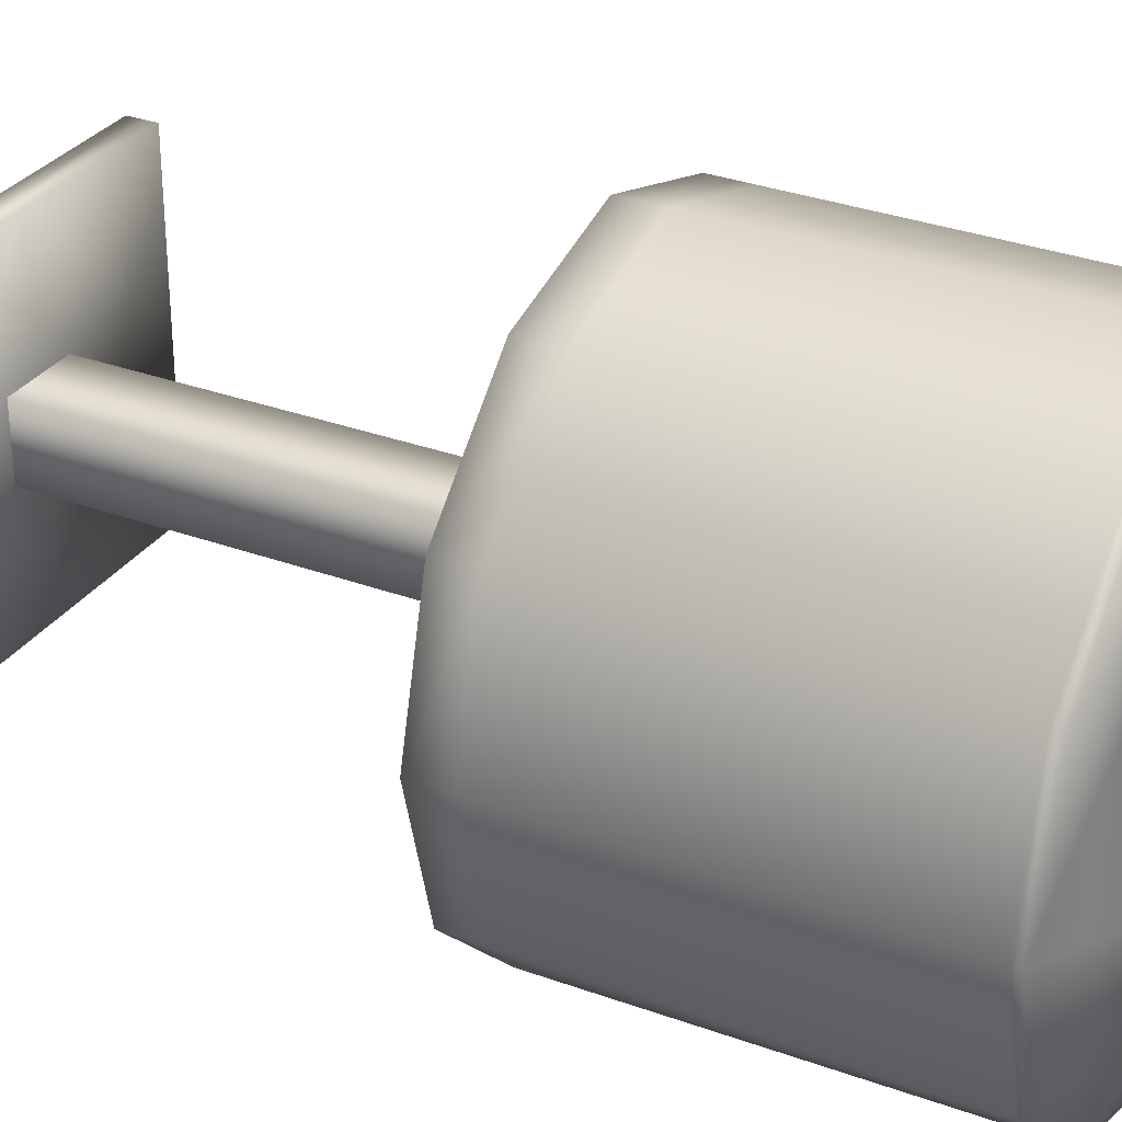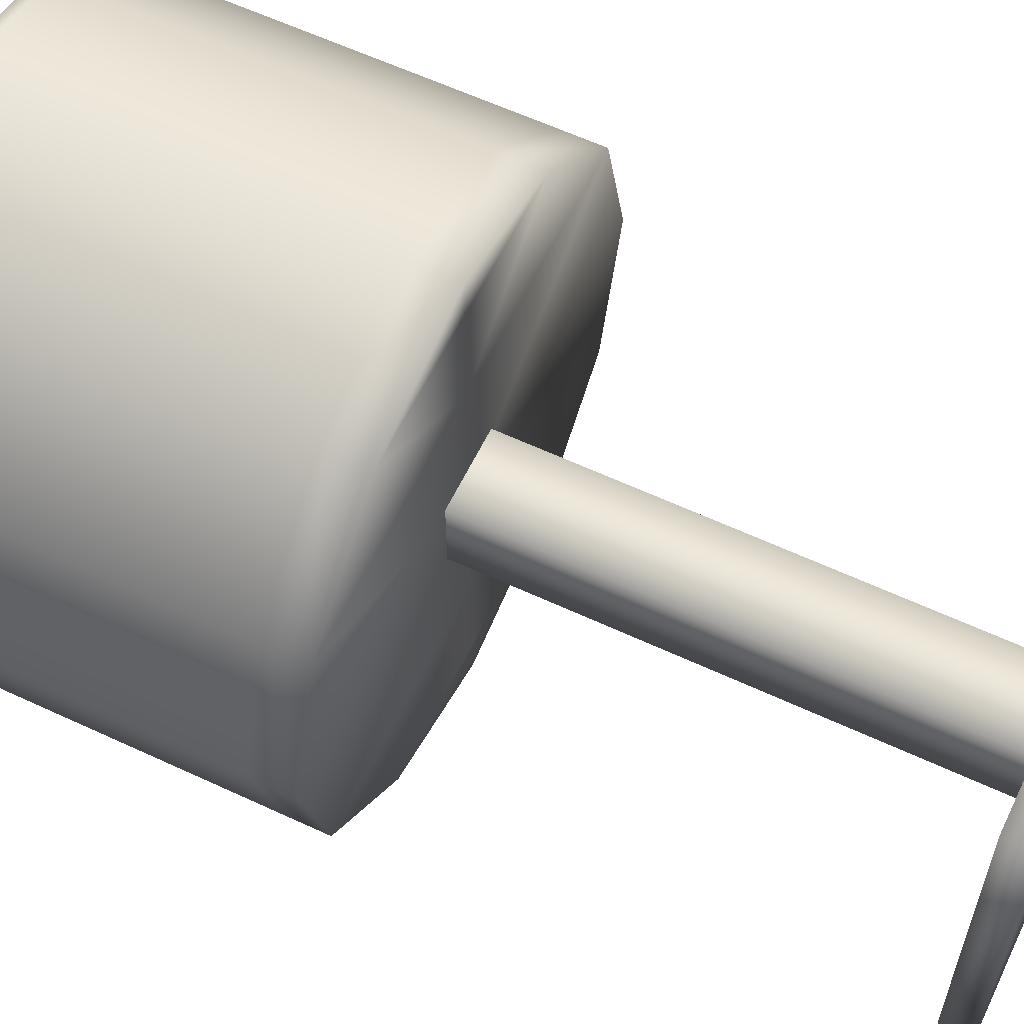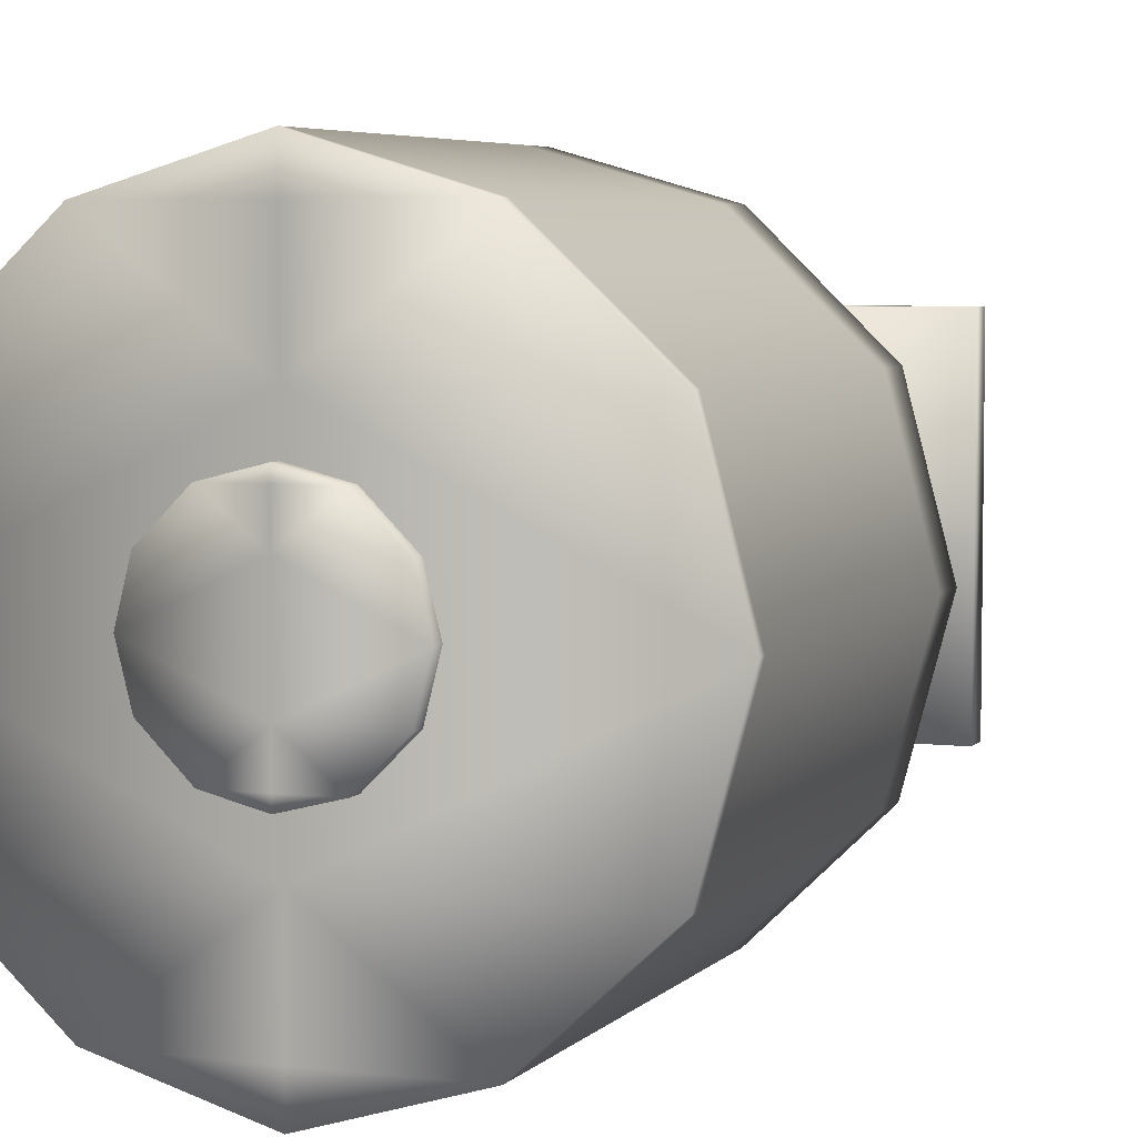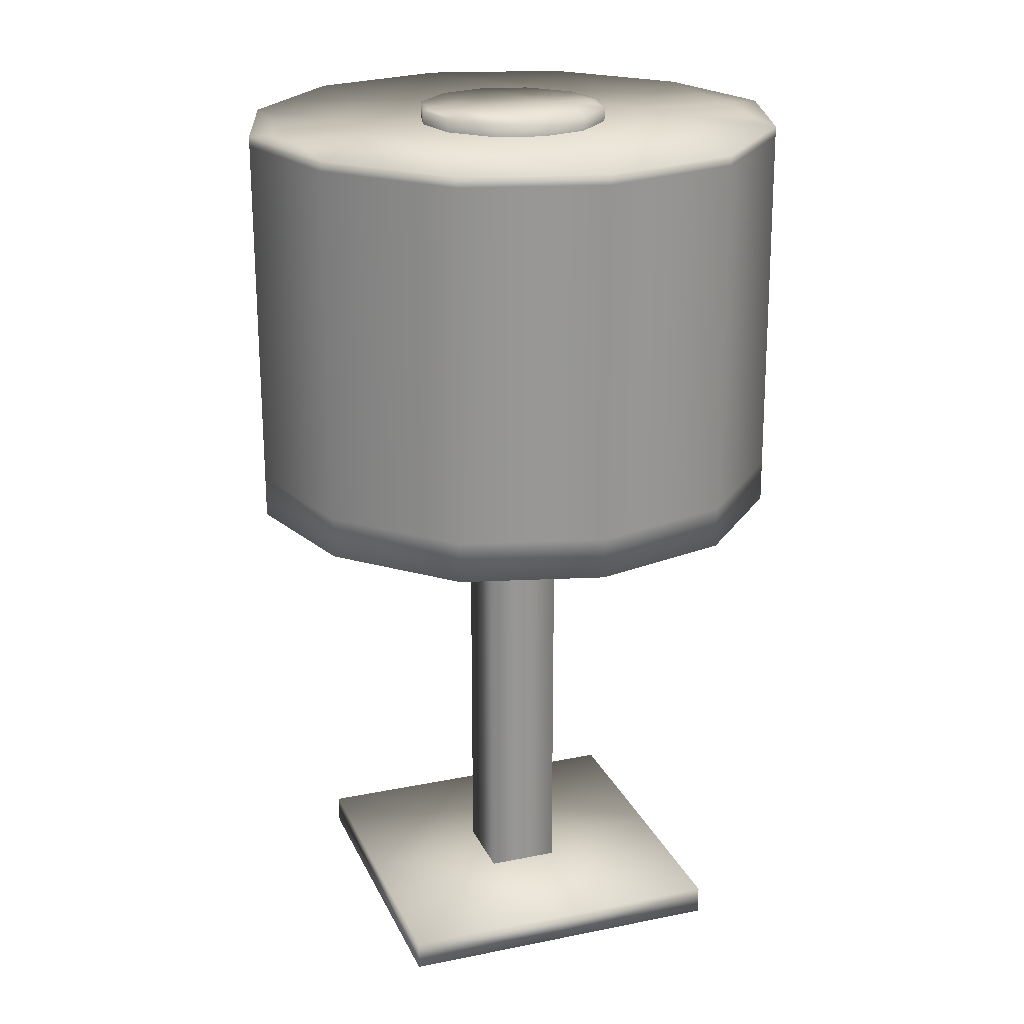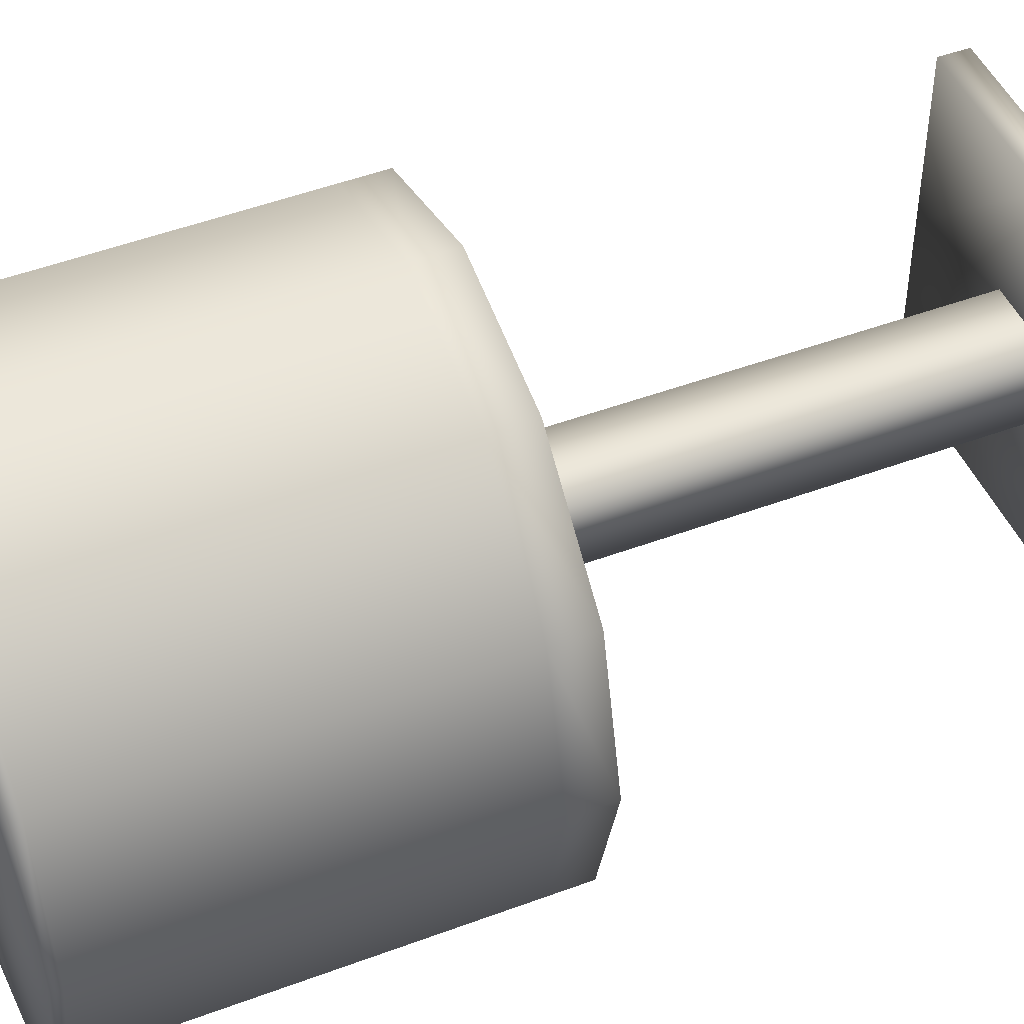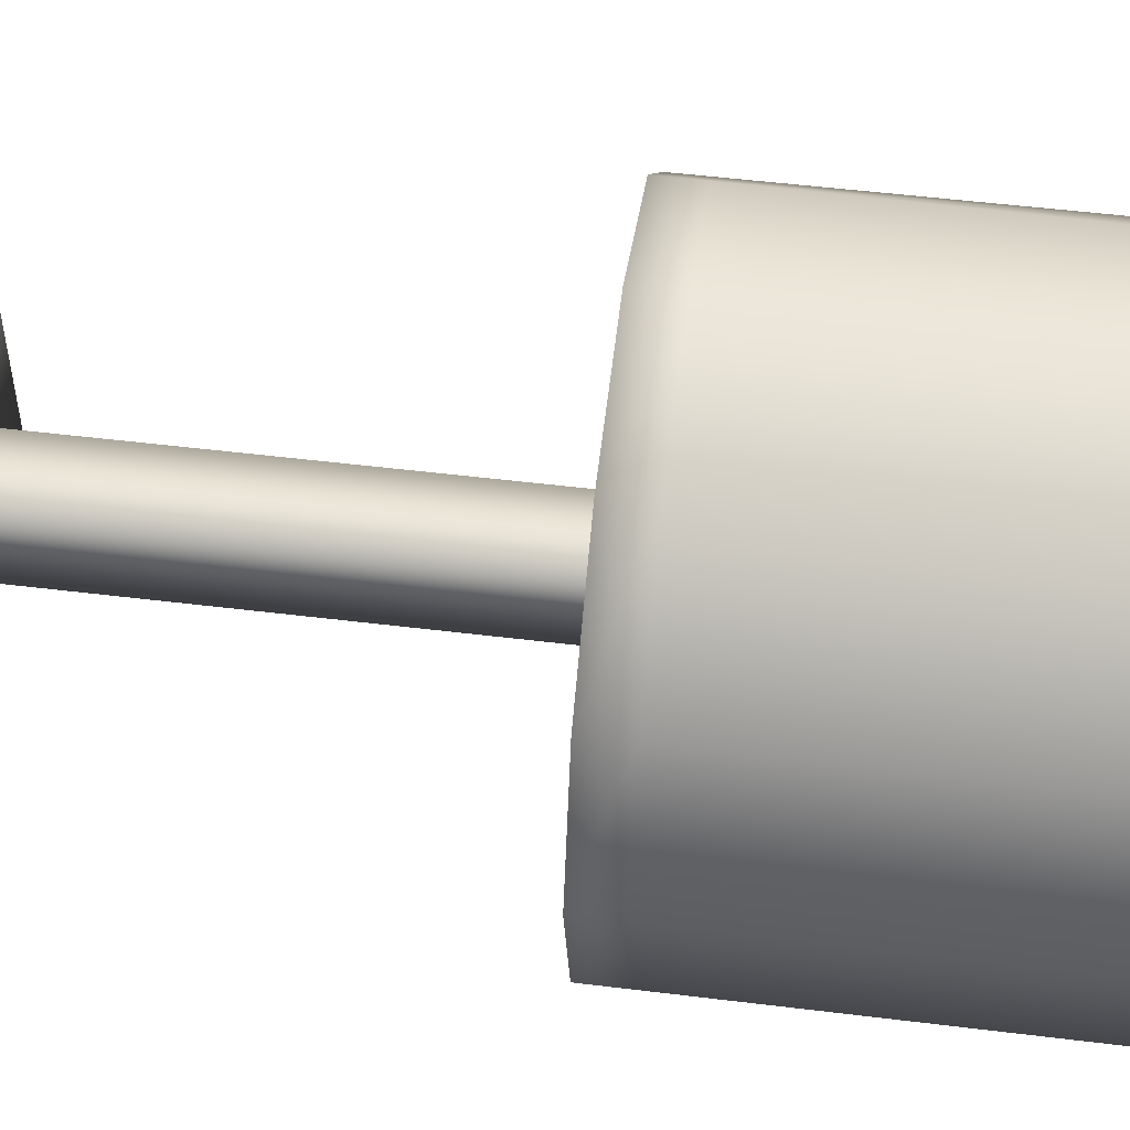
<metadata>
{"format":"obj","ext":"obj","renderer":"f3d","projection":"perspective","resolution":1024,"background":"white","views":[{"elev":30.7,"azim":118.1,"up":"+Z"},{"elev":60.2,"azim":-64.4,"up":"+Z"},{"elev":5.2,"azim":-159.1,"up":"+Z"},{"elev":22.2,"azim":70.5,"up":"+Y"},{"elev":47.3,"azim":-112.9,"up":"+Z"},{"elev":51.6,"azim":97.6,"up":"+Z"}]}
</metadata>
<code>
v  62.97 2.238 -49.98
v  50.01 2.238 -49.98
v  50.01 2.238 -37.01
v  62.97 2.238 -37.01
v  62.97 0 -49.98
v  62.97 0 -37.01
v  50.01 0 -37.01
v  50.01 0 -49.98
v  62.97 2.238 -62.94
v  50.01 2.238 -62.94
v  62.97 0 -62.94
v  50.01 0 -62.94
v  37.05 2.238 -49.98
v  37.05 2.238 -37.01
v  37.05 0 -49.98
v  37.05 0 -37.01
v  37.05 2.238 -62.94
v  37.05 0 -62.94
v  60.33 37.81 -31.51
v  60.3 40.95 -31.52
v  50 40.95 -28.58
v  50 37.81 -28.58
v  68.35 37.81 -39.31
v  68.35 40.95 -39.31
v  71.18 37.81 -50
v  71.18 40.95 -50
v  50 69.1 -31.56
v  50 69.1 -28.58
v  60.05 69.1 -31.59
v  71.18 69.1 -50
v  50 69.1 -50
v  50 69.1 -39.31
v  68.35 69.1 -39.31
v  50 37.81 -31.51
v  50 37.81 -39.35
v  50 68.35 -28.58
v  60.06 68.35 -31.59
v  68.35 68.35 -39.31
v  71.18 68.35 -50
v  50 70.15 -43.47
v  50 70.15 -42.57
v  53.59 70.15 -43.48
v  57.41 70.15 -50
v  50 70.15 -50
v  50 70.15 -46.4
v  56.5 70.15 -46.4
v  50 68.76 -42.57
v  53.59 68.76 -43.48
v  56.5 68.76 -46.4
v  57.41 68.76 -50
v  50 37.81 -50
v  60.33 37.81 -68.48
v  50 37.81 -71.42
v  50 40.95 -71.42
v  60.3 40.95 -68.48
v  68.35 37.81 -60.68
v  68.35 40.95 -60.68
v  50 69.1 -68.43
v  60.05 69.1 -68.4
v  50 69.1 -71.42
v  68.35 69.1 -60.68
v  50 69.1 -60.68
v  50 37.81 -60.65
v  50 37.81 -68.48
v  60.06 68.35 -68.4
v  50 68.35 -71.42
v  68.35 68.35 -60.68
v  50 70.15 -56.52
v  53.59 70.15 -56.51
v  50 70.15 -57.42
v  56.5 70.15 -53.6
v  50 70.15 -53.6
v  53.59 68.76 -56.51
v  50 68.76 -57.42
v  56.5 68.76 -53.6
v  39.67 37.81 -31.51
v  39.7 40.95 -31.52
v  31.65 37.81 -39.31
v  31.65 40.95 -39.31
v  28.82 37.81 -50
v  28.82 40.95 -50
v  39.95 69.1 -31.59
v  28.82 69.1 -50
v  31.65 69.1 -39.31
v  39.94 68.35 -31.59
v  31.65 68.35 -39.31
v  28.82 68.35 -50
v  46.41 70.15 -43.48
v  42.6 70.15 -50
v  43.5 70.15 -46.4
v  46.41 68.76 -43.48
v  42.6 68.76 -50
v  43.5 68.76 -46.4
v  39.67 37.81 -68.48
v  39.7 40.95 -68.48
v  31.65 37.81 -60.68
v  31.65 40.95 -60.68
v  39.95 69.1 -68.4
v  31.65 69.1 -60.68
v  39.94 68.35 -68.4
v  31.65 68.35 -60.68
v  46.41 70.15 -56.51
v  43.5 70.15 -53.6
v  46.41 68.76 -56.51
v  43.5 68.76 -53.6
v  52.97 42.07 -47.21
v  50.01 42.07 -47.21
v  50.01 1.62 -47.21
v  52.97 1.62 -47.21
v  52.97 1.62 -52.79
v  52.97 42.07 -52.79
v  50.01 1.62 -52.79
v  50.01 42.07 -52.79
v  47.05 42.07 -47.21
v  47.05 1.62 -47.21
v  47.05 42.07 -52.79
v  47.05 1.62 -52.79
g base
f 1 2 3
f 3 4 1
f 5 1 4
f 4 6 5
f 7 8 5
f 5 6 7
f 6 4 3
f 3 7 6
f 1 9 10
f 10 2 1
f 5 11 9
f 9 1 5
f 12 11 5
f 5 8 12
f 11 12 10
f 10 9 11
f 13 14 3
f 3 2 13
f 15 16 14
f 14 13 15
f 7 16 15
f 15 8 7
f 16 7 3
f 3 14 16
f 13 2 10
f 10 17 13
f 15 13 17
f 17 18 15
f 12 8 15
f 15 18 12
f 18 17 10
f 10 12 18
f 19 20 21
f 21 22 19
f 23 24 20
f 20 19 23
f 25 26 24
f 24 23 25
f 27 28 29
f 30 31 32
f 32 33 30
f 19 34 35
f 35 23 19
f 19 22 34
f 29 33 32
f 32 27 29
f 29 28 36
f 36 37 29
f 33 29 37
f 37 38 33
f 30 33 38
f 38 39 30
f 37 36 21
f 21 20 37
f 38 37 20
f 20 24 38
f 39 38 24
f 24 26 39
f 40 41 42
f 43 44 45
f 45 46 43
f 42 46 45
f 45 40 42
f 42 41 47
f 47 48 42
f 43 46 49
f 49 50 43
f 46 42 48
f 48 49 46
f 23 35 51
f 51 25 23
f 52 53 54
f 54 55 52
f 56 52 55
f 55 57 56
f 25 56 57
f 57 26 25
f 58 59 60
f 30 61 62
f 62 31 30
f 52 56 63
f 63 64 52
f 52 64 53
f 59 58 62
f 62 61 59
f 59 65 66
f 66 60 59
f 61 67 65
f 65 59 61
f 30 39 67
f 67 61 30
f 65 55 54
f 54 66 65
f 67 57 55
f 55 65 67
f 39 26 57
f 57 67 39
f 68 69 70
f 43 71 72
f 72 44 43
f 69 68 72
f 72 71 69
f 69 73 74
f 74 70 69
f 43 50 75
f 75 71 43
f 71 75 73
f 73 69 71
f 56 25 51
f 51 63 56
f 76 22 21
f 21 77 76
f 78 76 77
f 77 79 78
f 80 78 79
f 79 81 80
f 27 82 28
f 83 84 32
f 32 31 83
f 76 78 35
f 35 34 76
f 76 34 22
f 82 27 32
f 32 84 82
f 82 85 36
f 36 28 82
f 84 86 85
f 85 82 84
f 83 87 86
f 86 84 83
f 85 77 21
f 21 36 85
f 86 79 77
f 77 85 86
f 87 81 79
f 79 86 87
f 40 88 41
f 89 90 45
f 45 44 89
f 88 40 45
f 45 90 88
f 88 91 47
f 47 41 88
f 89 92 93
f 93 90 89
f 90 93 91
f 91 88 90
f 78 80 51
f 51 35 78
f 94 95 54
f 54 53 94
f 96 97 95
f 95 94 96
f 80 81 97
f 97 96 80
f 58 60 98
f 83 31 62
f 62 99 83
f 94 64 63
f 63 96 94
f 94 53 64
f 98 99 62
f 62 58 98
f 98 60 66
f 66 100 98
f 99 98 100
f 100 101 99
f 83 99 101
f 101 87 83
f 100 66 54
f 54 95 100
f 101 100 95
f 95 97 101
f 87 101 97
f 97 81 87
f 68 70 102
f 89 44 72
f 72 103 89
f 102 103 72
f 72 68 102
f 102 70 74
f 74 104 102
f 89 103 105
f 105 92 89
f 103 102 104
f 104 105 103
f 96 63 51
f 51 80 96
f 106 107 108
f 108 109 106
f 109 110 111
f 111 106 109
f 111 110 112
f 112 113 111
f 114 115 108
f 108 107 114
f 115 114 116
f 116 117 115
f 116 113 112
f 112 117 116

</code>
